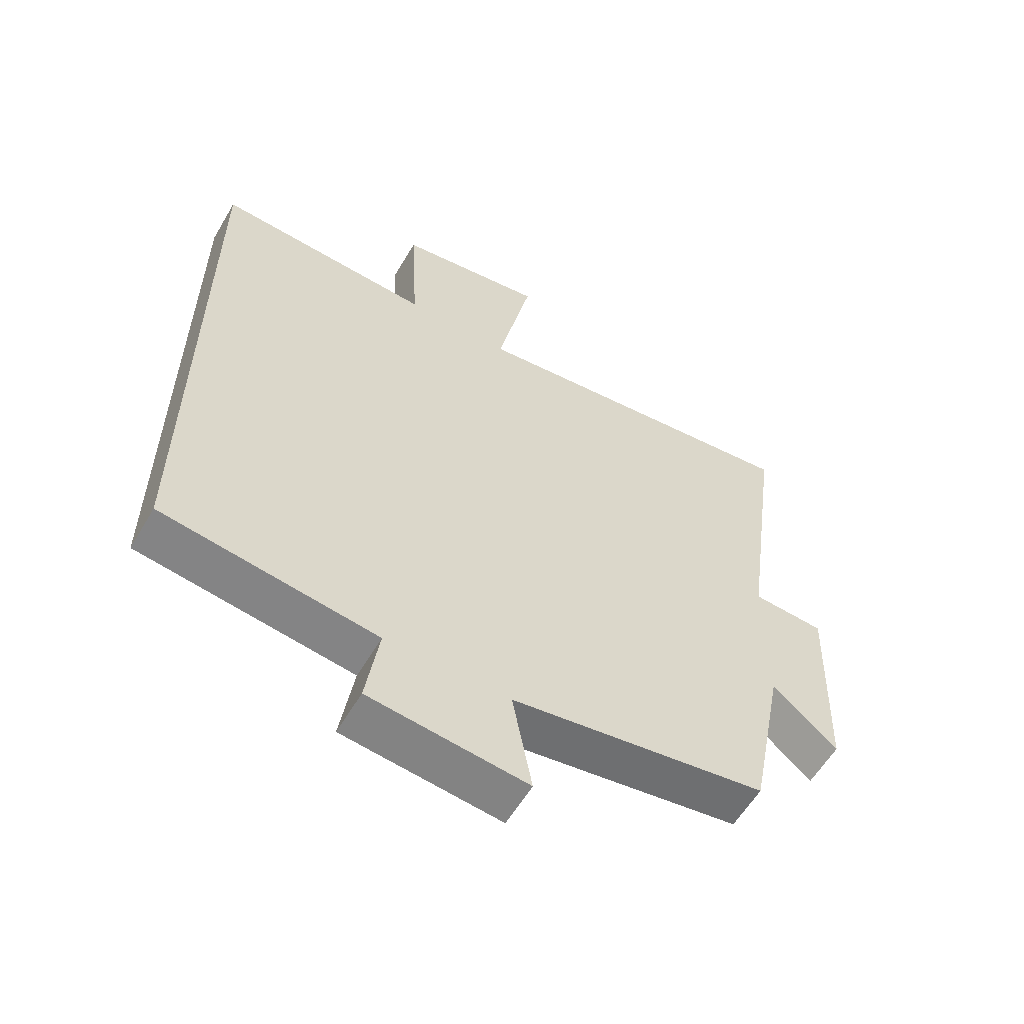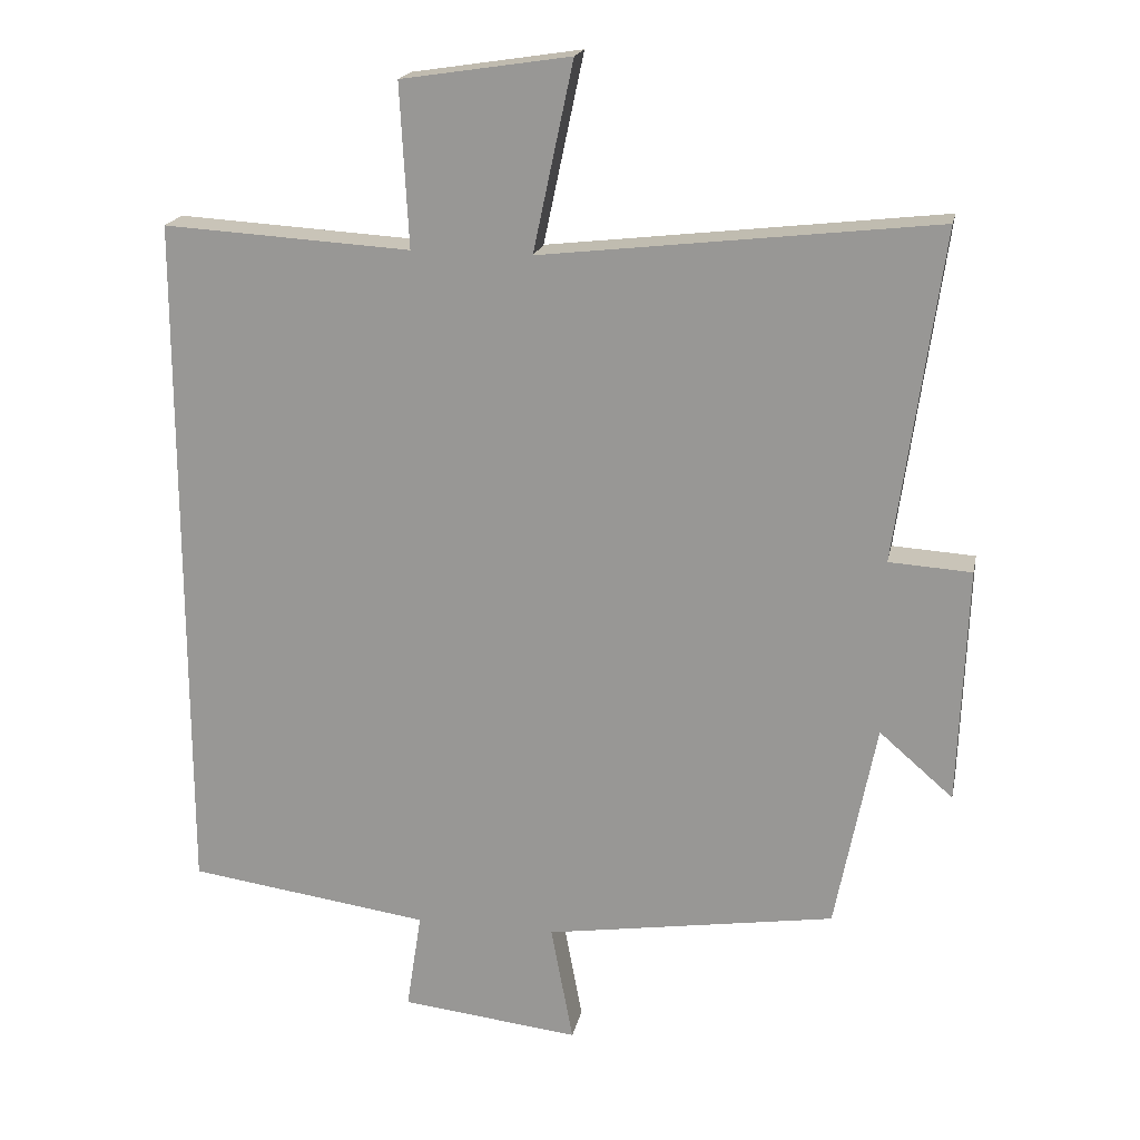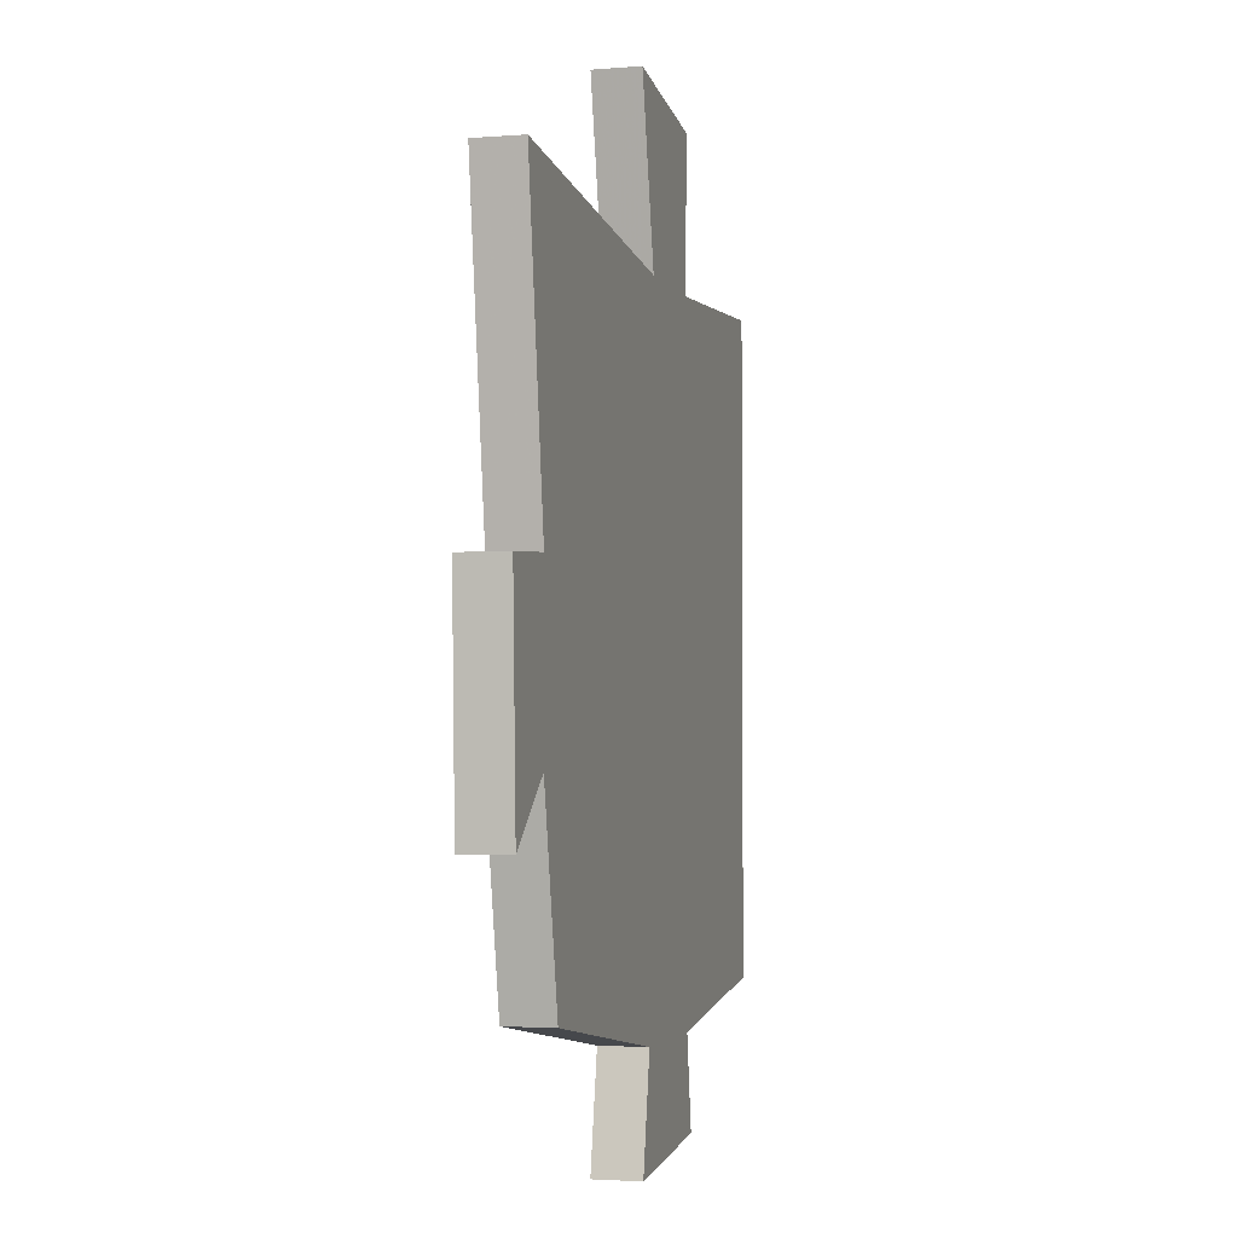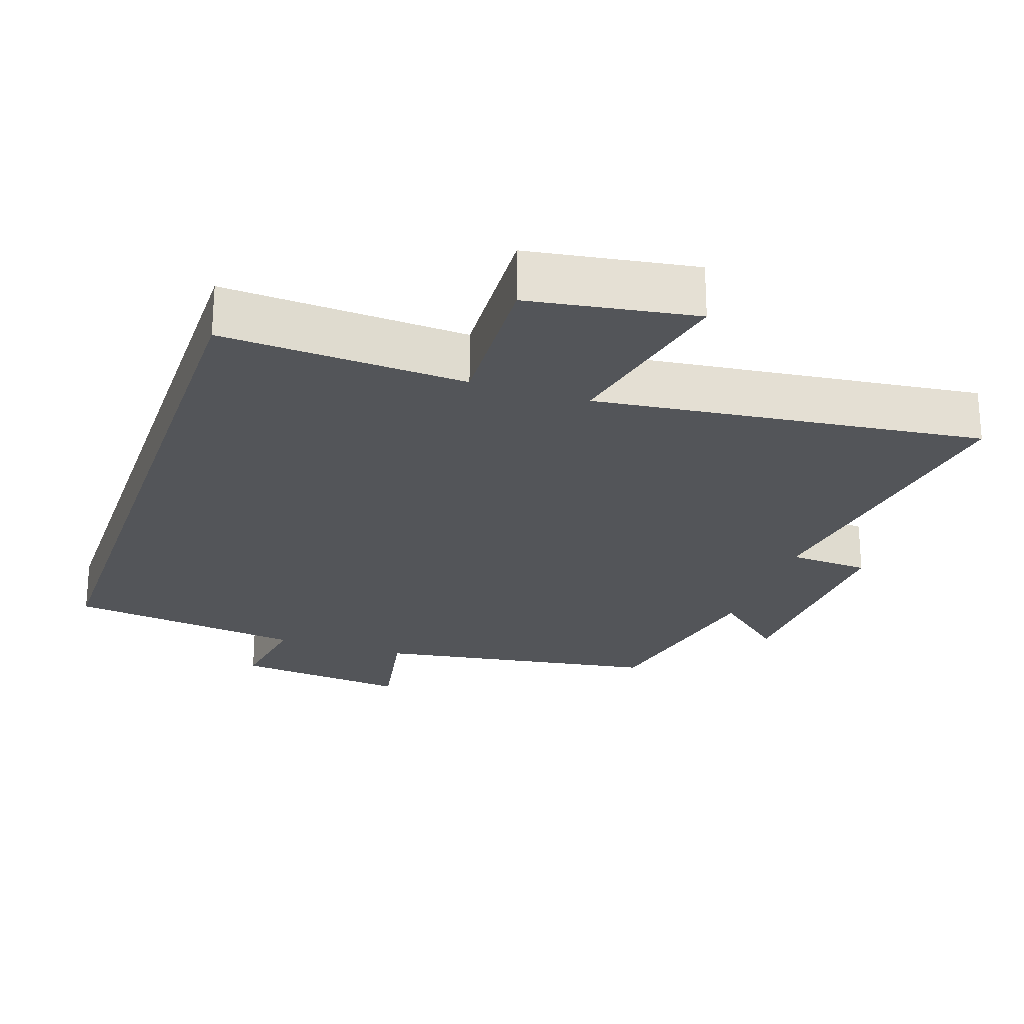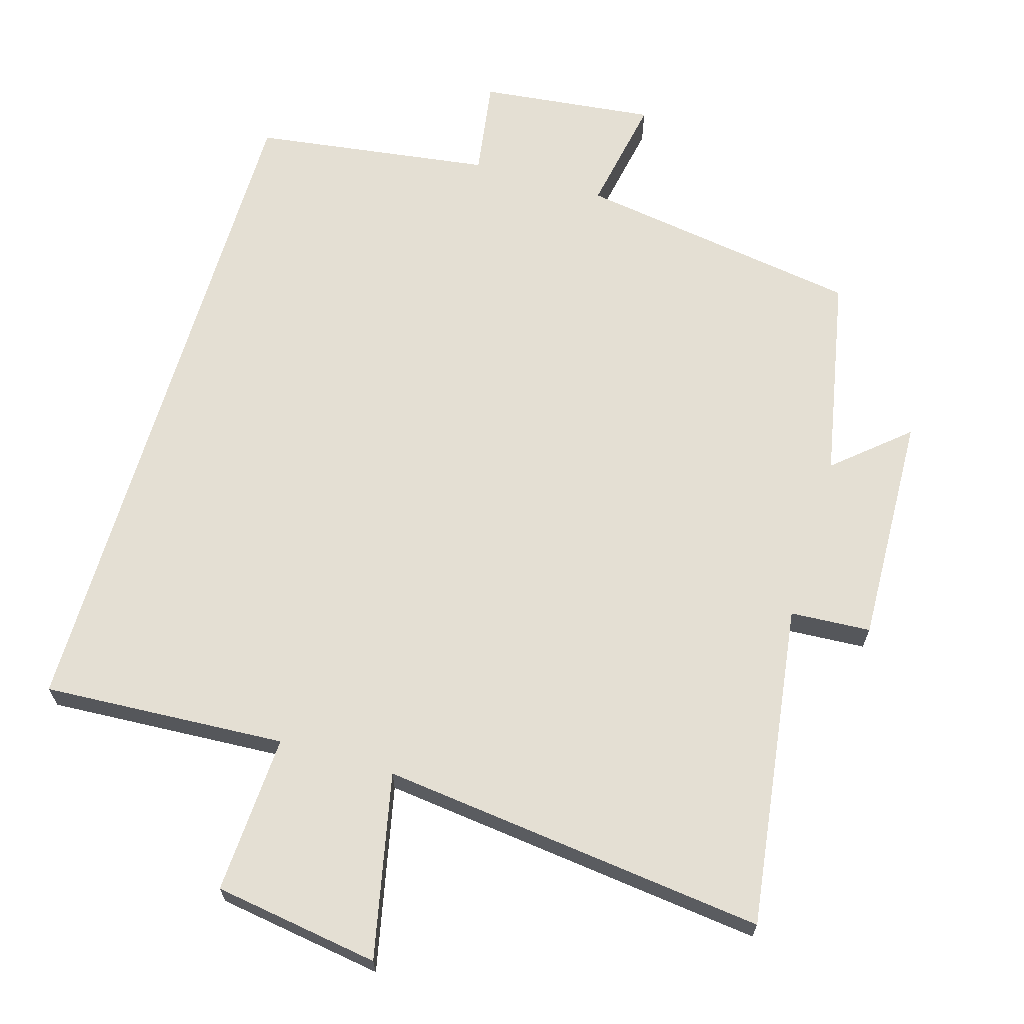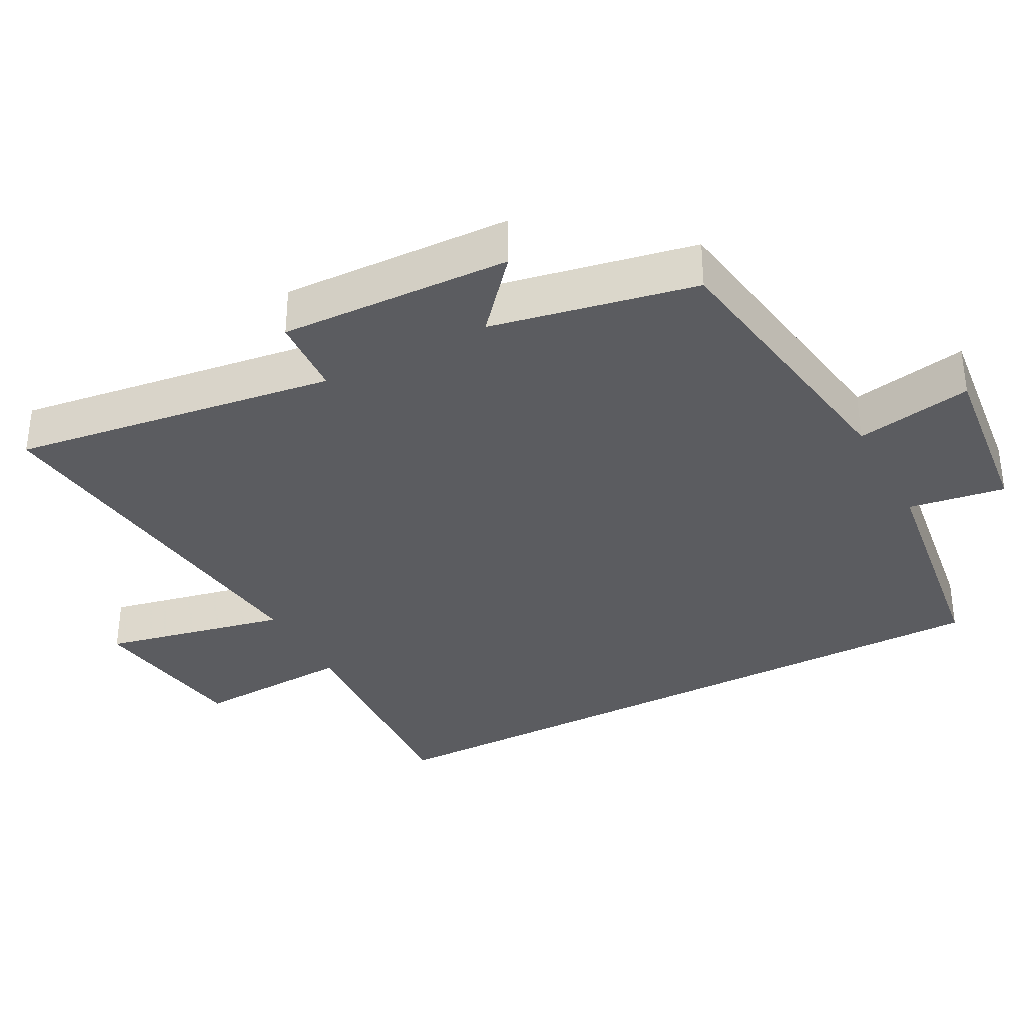
<metadata>
{"format":"obj","ext":"obj","renderer":"f3d","projection":"perspective","resolution":1024,"background":"white","views":[{"elev":-58.6,"azim":-30.3,"up":"+Z"},{"elev":19.1,"azim":11.4,"up":"+Z"},{"elev":-2.9,"azim":105.5,"up":"+Z"},{"elev":-24.0,"azim":-18.7,"up":"+Y"},{"elev":66.5,"azim":16.5,"up":"+Y"},{"elev":-34.7,"azim":117.9,"up":"+Y"}]}
</metadata>
<code>
v -0.5 0.07 -0.453
v -0.5 0.07 0.52
v -0.154 0.07 0.5
v -0.166 0.07 0.727
v 0.07 0.07 0.763
v 0.014 0.07 0.5
v 0.564 0.07 0.564
v 0.5 0.07 0.102
v 0.615 0.07 0.095
v 0.603 0.07 -0.235
v 0.5 0.07 -0.146
v 0.443 0.07 -0.437
v 0.037 0.07 -0.5
v 0.068 0.07 -0.666
v -0.182 0.07 -0.638
v -0.161 0.07 -0.5
v -0.5 0 -0.453
v -0.5 0 0.52
v -0.154 0 0.5
v -0.166 0 0.727
v 0.07 0 0.763
v 0.014 0 0.5
v 0.564 0 0.564
v 0.5 0 0.102
v 0.615 0 0.095
v 0.603 0 -0.235
v 0.5 0 -0.146
v 0.443 0 -0.437
v 0.037 0 -0.5
v 0.068 0 -0.666
v -0.182 0 -0.638
v -0.161 0 -0.5
f 13 14 15 16
f 1 2 3
f 16 1 3
f 13 16 3
f 12 13 3
f 11 12 3
f 8 9 10 11
f 8 11 3
f 6 7 8
f 6 8 3
f 3 4 5 6
f 32 31 30 29
f 19 18 17
f 19 17 32
f 19 32 29
f 19 29 28
f 19 28 27
f 27 26 25 24
f 19 27 24
f 24 23 22
f 19 24 22
f 22 21 20 19
f 1 17 18 2
f 2 18 19 3
f 3 19 20 4
f 4 20 21 5
f 5 21 22 6
f 6 22 23 7
f 7 23 24 8
f 8 24 25 9
f 9 25 26 10
f 10 26 27 11
f 11 27 28 12
f 12 28 29 13
f 13 29 30 14
f 14 30 31 15
f 15 31 32 16
f 16 32 17 1

</code>
